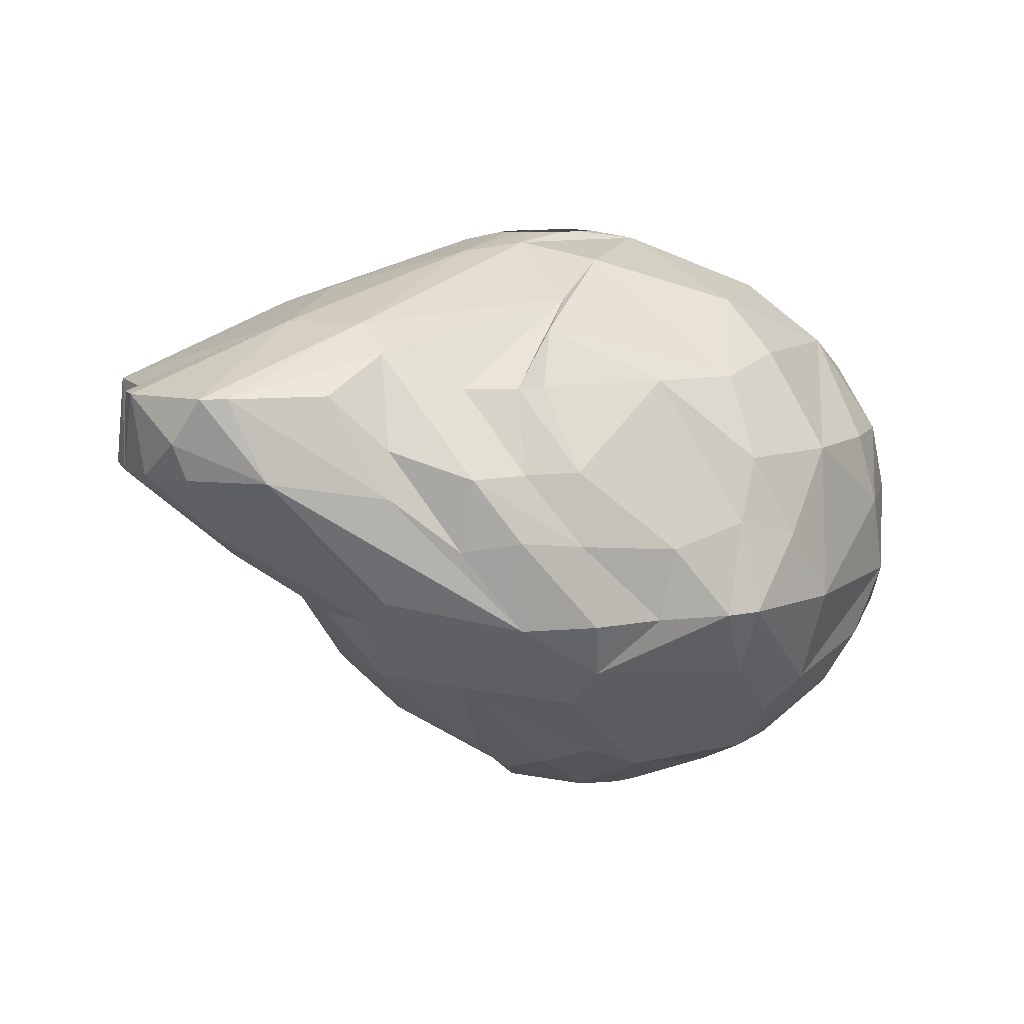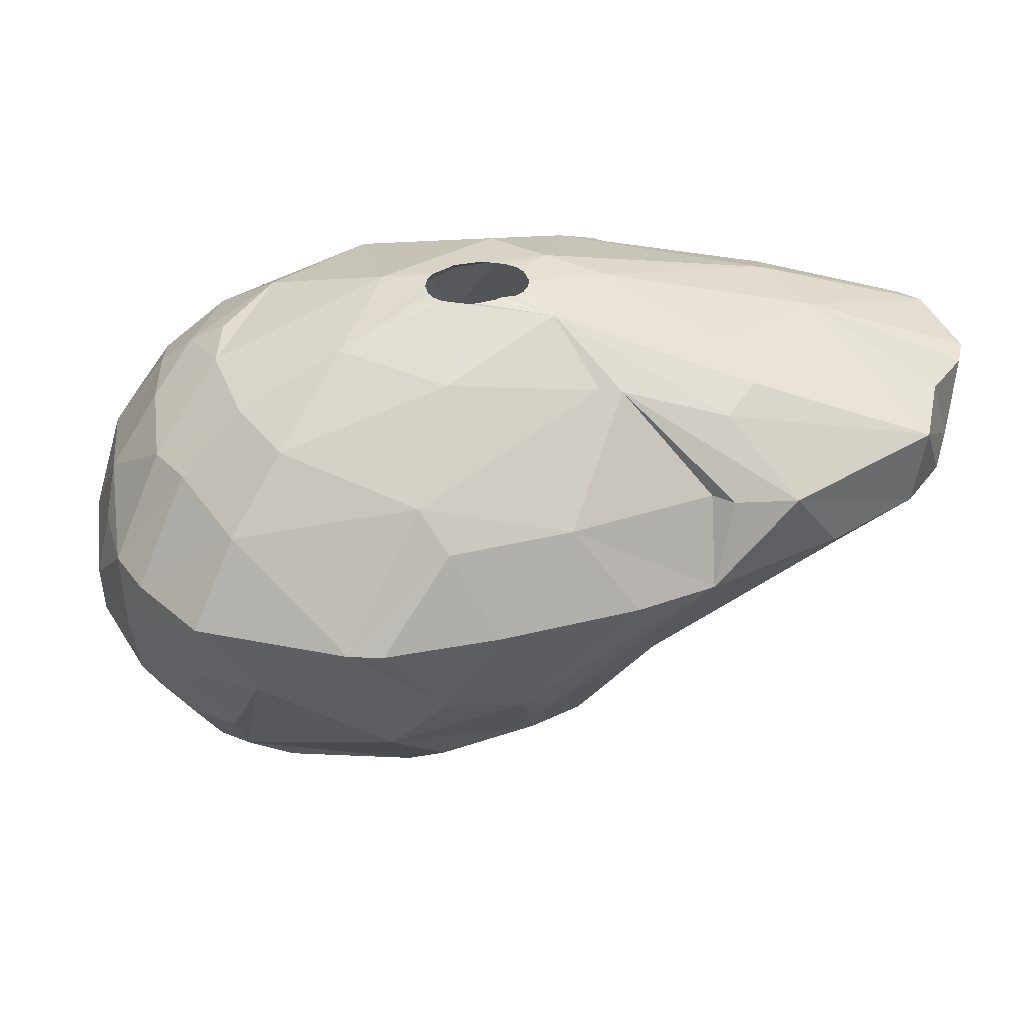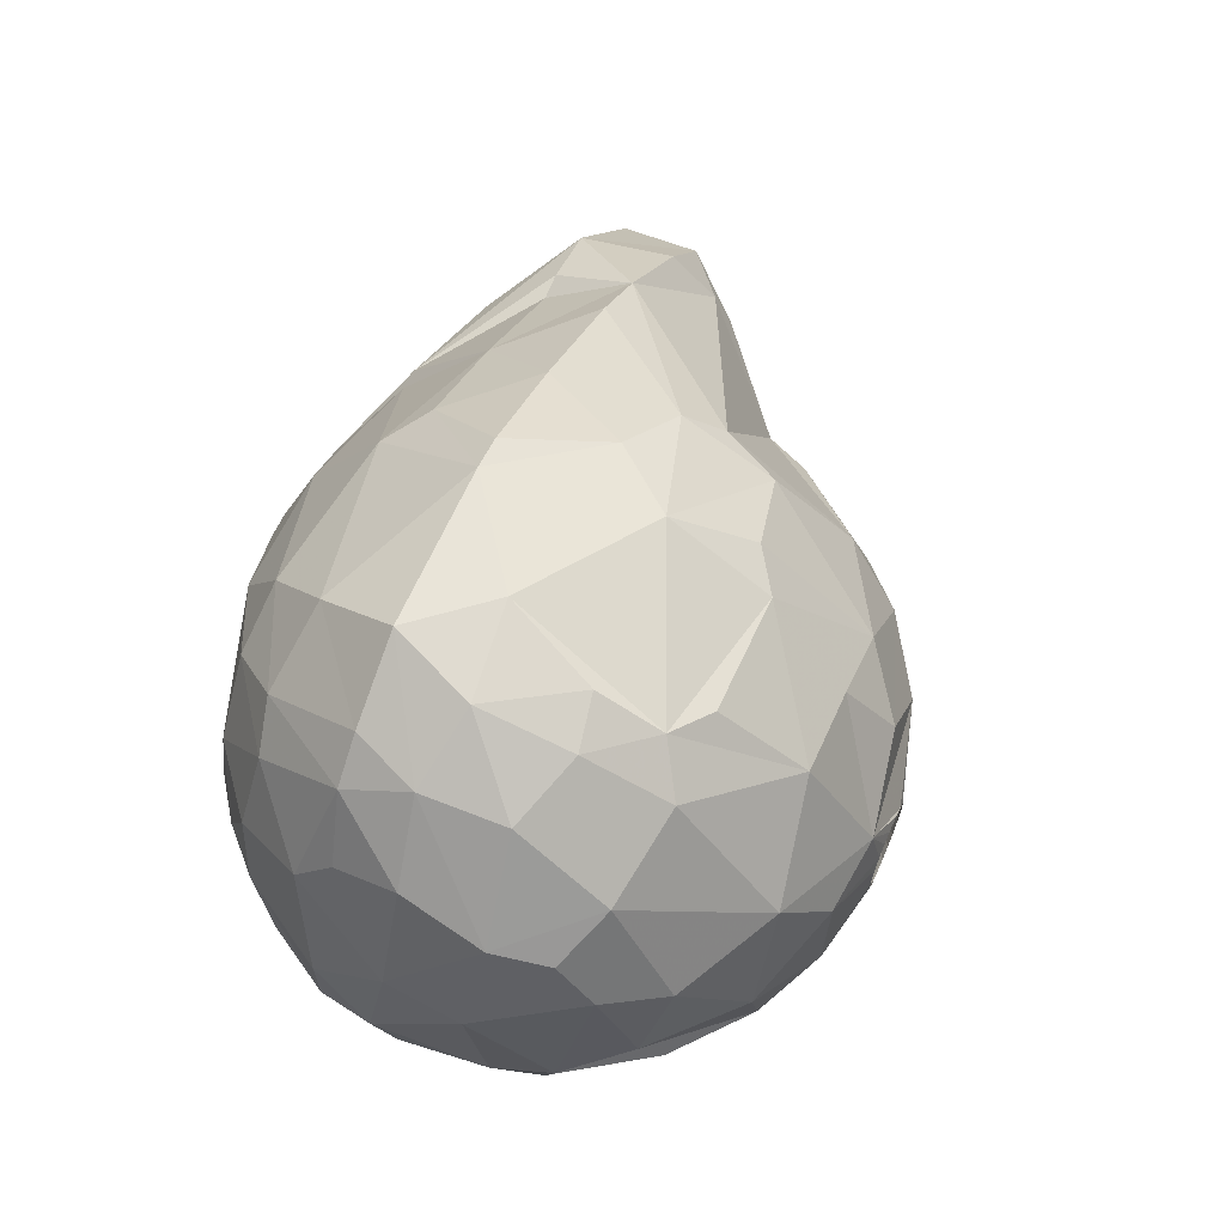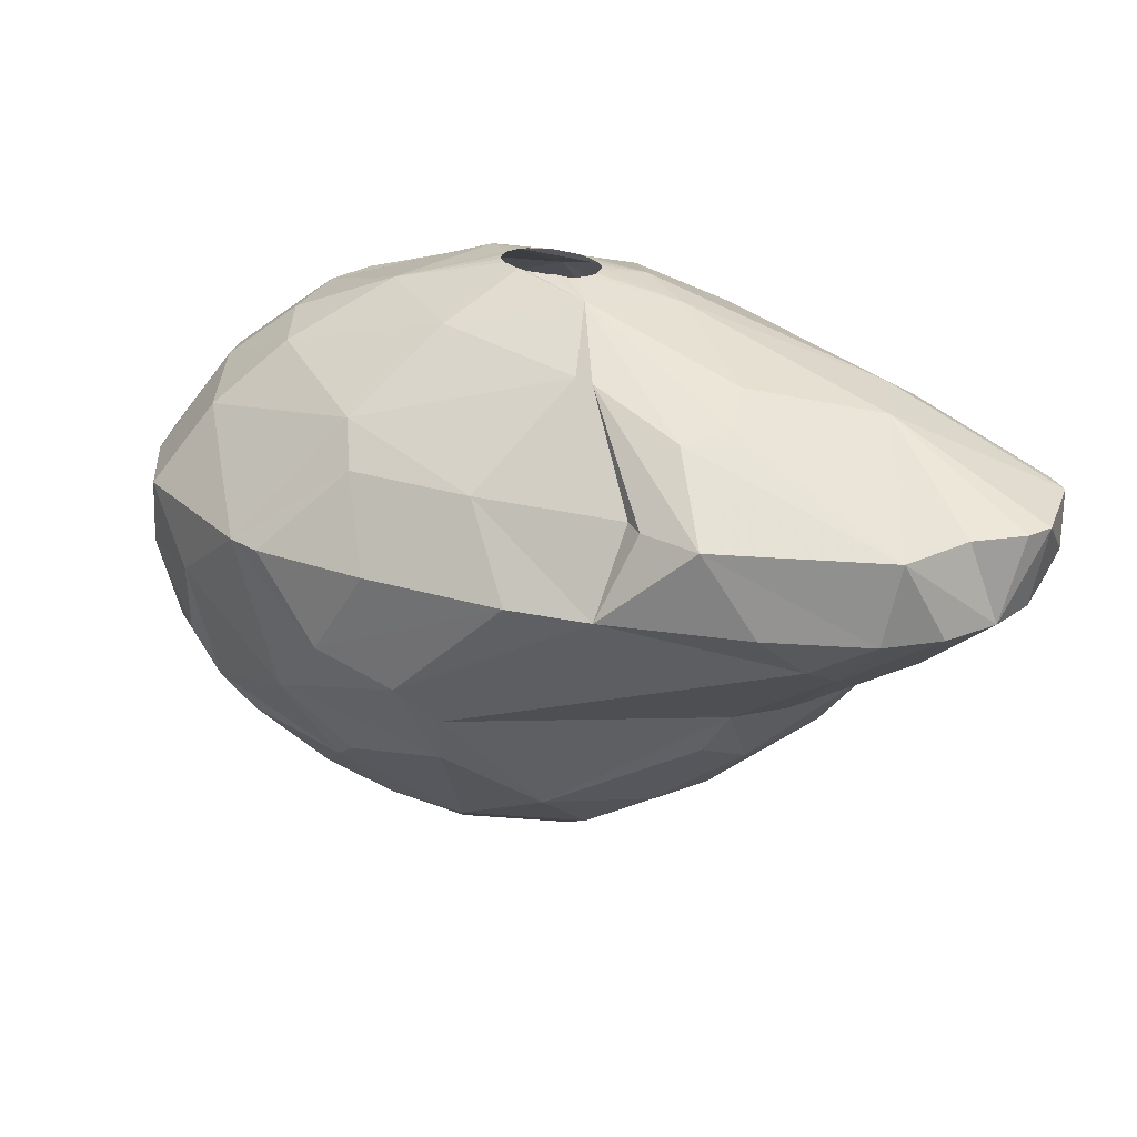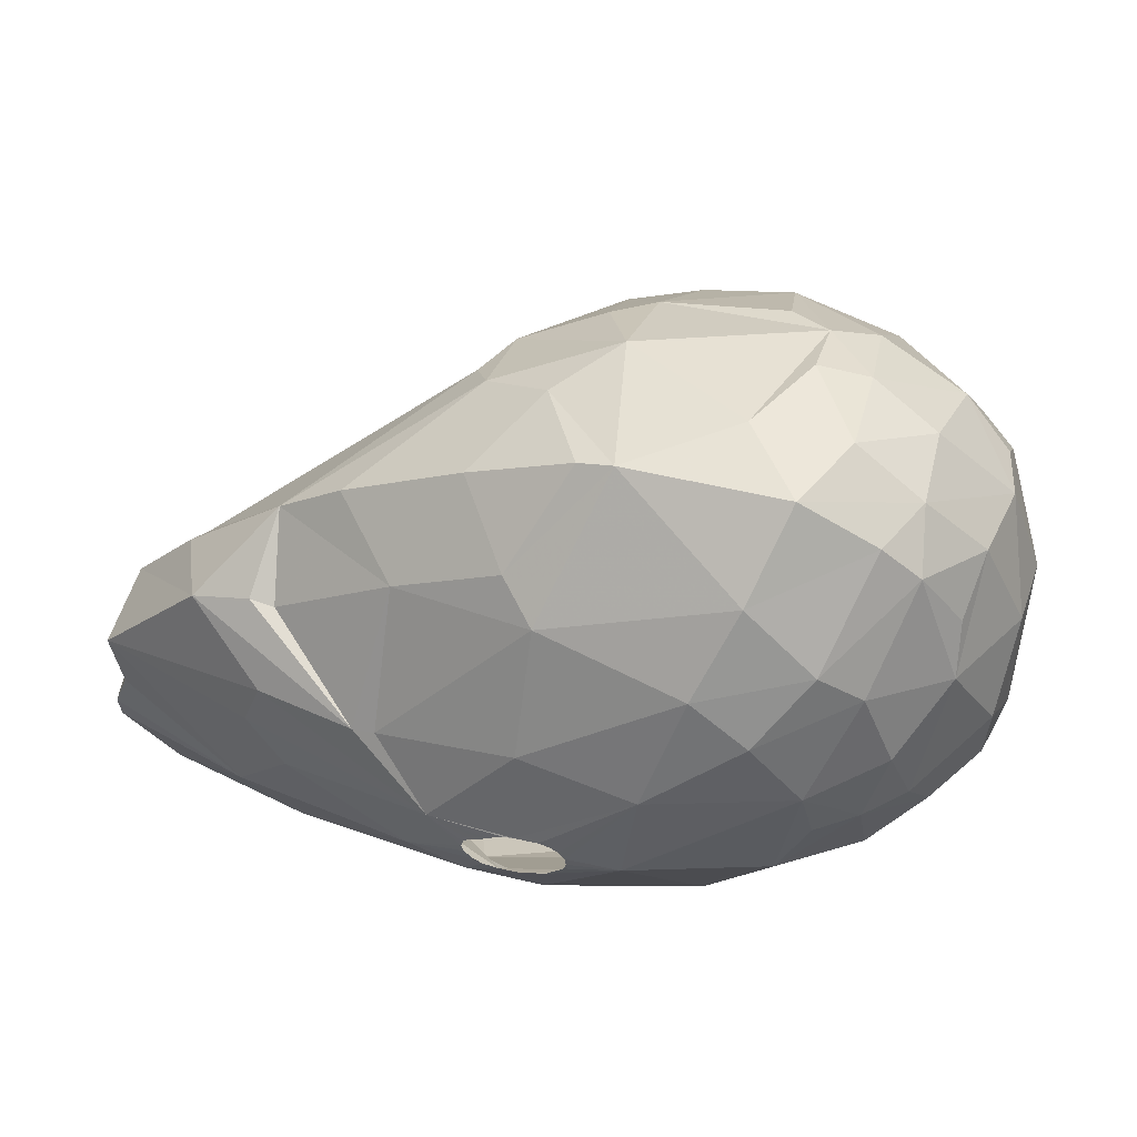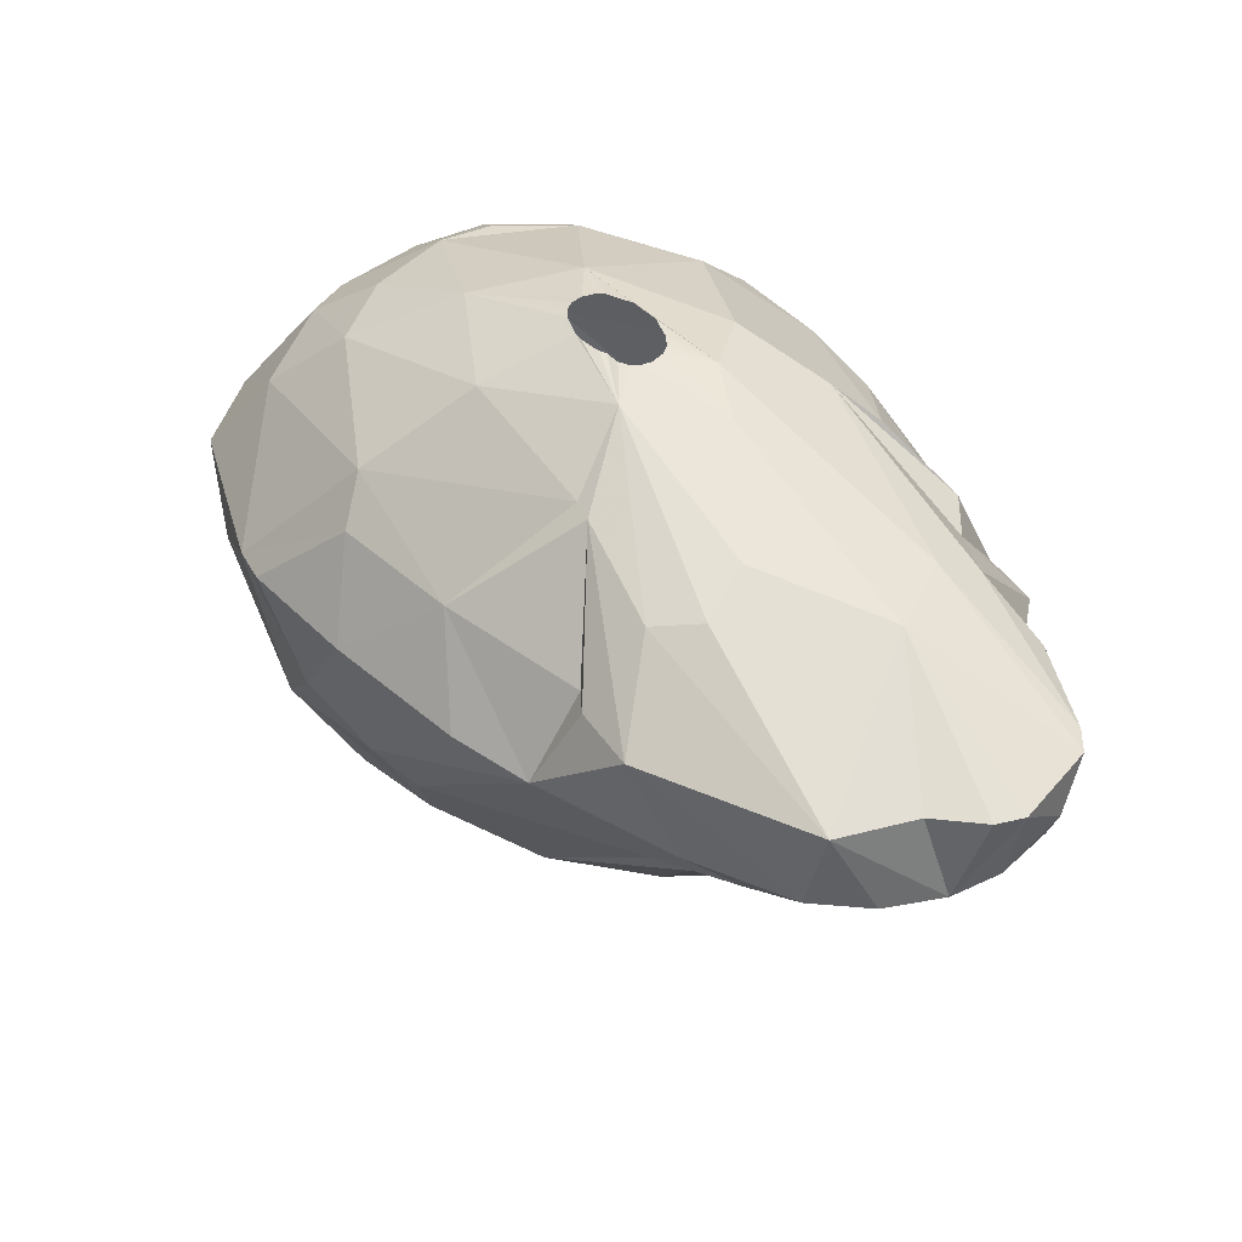
<metadata>
{"format":"obj","ext":"obj","renderer":"f3d","projection":"perspective","resolution":1024,"background":"white","views":[{"elev":9.2,"azim":-15.8,"up":"+Z"},{"elev":44.1,"azim":-162.8,"up":"+Z"},{"elev":64.9,"azim":112.9,"up":"+Y"},{"elev":26.5,"azim":-121.3,"up":"+Z"},{"elev":58.1,"azim":16.4,"up":"+Y"},{"elev":44.8,"azim":-101.8,"up":"+Z"}]}
</metadata>
<code>
v 187.7 150.8 84.3
v 187.7 148.8 84.3
v 187.8 147.9 87
v 187.8 146.9 87
v 188.1 152.2 87
v 188.2 147.2 84.3
v 188.3 149.6 87
v 188.3 152.8 84.3
v 188.9 145.5 85.5
v 189.4 145.6 84.3
v 189.7 144.7 87
v 190.4 152.6 82.2
v 190.4 153.8 82.8
v 190.5 147.5 82.2
v 190.5 155.6 84.3
v 190.6 144.5 87
v 191.3 148.7 81.3
v 191.7 144.2 84.3
v 191.8 156.8 87
v 193.3 148.9 89.1
v 193.8 144.5 87
v 193.8 157.6 87
v 194 159.1 84.3
v 194.1 151.6 79.2
v 194.2 154.1 89.4
v 194.4 148.4 79.2
v 194.5 153.6 79.2
v 194.7 157.5 87
v 194.7 155.7 89.1
v 195.2 146.6 79.2
v 195.4 154.1 77.7
v 195.4 147.3 89.1
v 195.6 143.8 83.7
v 195.6 144.7 80.1
v 195.6 152.2 76.8
v 195.6 152.8 90
v 195.7 144.3 85.2
v 195.8 145.8 88.2
v 196.2 160.9 84.3
v 196.3 148.7 76.8
v 197.8 152.2 74.7
v 197.8 154.4 74.7
v 197.9 143.5 81.9
v 198.2 143.2 84.3
v 198.2 156.5 90
v 198.5 145.5 87
v 198.5 146.1 76.8
v 198.7 160.6 87
v 199 156.7 90
v 199.1 157.9 75
v 199.1 161.7 79.2
v 199.8 143 82.2
v 199.8 155.8 73.2
v 199.8 162.9 80.4
v 199.9 161.3 77.4
v 199.9 143.5 79.2
v 200.1 143.9 84.3
v 200.2 152 91.2
v 200.2 145.1 87
v 200.2 150.1 73.5
v 200.3 163.6 84.3
v 201.1 155.1 91.5
v 201.3 145.6 87
v 201.5 150.6 72.6
v 201.9 147 88.8
v 202 143.6 81.9
v 202 144 84.3
v 202.1 155.1 71.7
v 202.1 164.5 81.3
v 202.1 145.3 76.2
v 202.2 152.8 71.7
v 202.3 148.9 73.2
v 202.3 154.2 91.8
v 202.3 151.9 91.5
v 202.4 162.9 87
v 202.4 153.8 91.8
v 202.4 154.5 91.8
v 202.4 159.1 73.2
v 202.4 143.4 79.2
v 202.6 154.8 91.8
v 202.7 153.4 91.8
v 202.7 163 76.8
v 202.8 144.4 77.4
v 202.8 148.4 89.7
v 203 153.3 91.8
v 203 155 91.8
v 203.2 155.2 91.8
v 203.4 153.2 91.8
v 203.6 162.3 88.2
v 203.6 147.8 73.8
v 203.8 155.6 91.8
v 203.8 158.7 90.6
v 203.8 165.6 84.3
v 203.9 165 79.2
v 204.1 155.7 91.8
v 204.1 162.9 75.9
v 204.2 150.8 71.7
v 204.2 153.3 91.8
v 204.4 158 71.7
v 204.7 150.8 90.9
v 204.8 155.8 91.8
v 204.9 144 79.2
v 205 160.5 73.2
v 205 165.9 84.3
v 205.1 153.8 91.8
v 205.2 155.7 91.8
v 205.3 154.8 70.8
v 205.3 143.9 81.6
v 205.3 154.4 70.8
v 205.4 155.2 70.8
v 205.5 155.5 91.8
v 205.5 154.1 70.8
v 205.6 146.3 87
v 205.7 154.5 91.8
v 205.7 155.6 70.8
v 205.7 155.2 91.8
v 205.7 148.8 72.9
v 205.7 154.8 91.8
v 205.8 153.8 70.8
v 206.1 155.9 70.8
v 206.2 153.7 70.8
v 206.7 153.7 70.8
v 206.8 156.2 70.8
v 207.2 156.2 70.8
v 207.4 144 79.2
v 207.4 154.8 91.5
v 207.5 154 70.8
v 207.6 156.1 70.8
v 207.7 157.7 71.1
v 207.7 158.4 90.9
v 207.9 154.4 70.8
v 207.9 155.9 70.8
v 208 161.5 73.2
v 208.1 154.8 70.8
v 208.1 155.5 70.8
v 208.2 145.1 82.2
v 208.3 164 75.9
v 208.3 166.2 81.9
v 208.4 145.7 76.8
v 208.6 144.3 79.2
v 208.6 147.3 87
v 208.6 161.9 89.1
v 208.9 145.8 84.3
v 209.6 164.3 87
v 209.7 165.6 78.9
v 209.7 150.7 89.4
v 209.7 164.7 76.8
v 210.1 157.5 71.4
v 210.3 150.2 72.9
v 210.3 145.6 81.6
v 210.3 153.9 71.4
v 210.3 166.3 84.3
v 210.4 148.2 74.7
v 210.6 160.6 89.4
v 210.7 149 87.6
v 211.2 163.8 75.9
v 211.4 165.2 78.6
v 211.5 166 81.6
v 211.5 159.7 72.6
v 211.7 148 75.9
v 211.9 154.1 89.7
v 211.9 146.4 79.2
v 212.1 162.5 87.6
v 212.2 147.6 84.3
v 212.3 152.8 72.6
v 212.4 158.4 89.4
v 212.8 156.6 89.4
v 213 165 84.3
v 213.1 156.2 72.6
v 213.5 161.5 87.3
v 213.7 164.5 79.5
v 213.8 164.7 82.2
v 214.2 156.7 88.5
v 214.2 162.7 76.5
v 214.3 163.9 84.3
v 214.4 151.9 74.7
v 214.4 153.3 87.6
v 214.7 158.9 87.6
v 214.7 159.3 74.4
v 214.8 150.2 84.3
v 215 150.6 76.8
v 215.4 156.7 87.3
v 215.4 150 81.9
v 215.7 161.8 84
v 215.8 156.8 75
v 215.9 161.5 77.4
v 215.9 160.4 85.2
v 215.9 162.6 81.9
v 216 160 76.2
v 216 155 86.4
v 216.1 150.9 79.2
v 216.3 161.9 79.2
v 216.4 152.2 77.7
v 216.5 152.6 84.3
v 216.9 155 77.1
v 217.3 154.9 84.3
v 217.3 157.2 84.3
v 217.4 153.7 81.9
v 217.5 154.9 78.9
v 217.5 159.3 81.9
v 217.6 158.8 79.5
v 217.7 155.4 82.5
g foo
f 179 159 174
f 185 169 179
f 185 165 169
f 160 149 176
f 26 30 14
f 138 147 94
f 145 147 138
f 198 191 193
f 9 6 10
f 28 48 23
f 163 168 144
f 160 153 149
f 47 60 72
f 133 103 96
f 147 156 133
f 174 159 156
f 193 165 185
f 176 165 193
f 47 90 70
f 47 72 90
f 35 42 41
f 50 53 42
f 137 147 133
f 189 179 174
f 139 117 153
f 70 90 117
f 40 41 60
f 35 41 40
f 137 133 96
f 185 179 189
f 160 176 181
f 195 193 185
f 83 117 139
f 83 70 117
f 40 60 47
f 31 50 42
f 55 78 50
f 82 96 78
f 31 42 35
f 82 78 55
f 195 185 189
f 181 176 193
f 55 50 51
f 186 189 174
f 140 153 160
f 140 139 153
f 35 40 26
f 174 156 157
f 30 40 47
f 27 50 31
f 27 51 50
f 147 137 96
f 157 156 147
f 201 189 186
f 191 160 181
f 56 47 70
f 94 96 82
f 94 147 96
f 171 174 157
f 199 193 195
f 191 181 193
f 201 195 189
f 199 195 201
f 162 160 191
f 125 83 139
f 26 40 30
f 27 35 24
f 27 31 35
f 145 157 147
f 192 186 174
f 56 83 79
f 56 70 83
f 34 47 56
f 30 47 34
f 94 82 55
f 171 192 174
f 192 201 186
f 162 140 160
f 125 139 140
f 26 24 35
f 54 55 51
f 94 55 54
f 102 83 125
f 102 79 83
f 198 193 199
f 24 26 17
f 158 157 145
f 171 157 158
f 69 94 54
f 150 140 162
f 66 79 102
f 52 56 79
f 17 26 14
f 192 171 172
f 200 201 192
f 183 162 191
f 108 102 125
f 66 102 108
f 54 51 23
f 188 192 172
f 200 192 188
f 10 30 34
f 10 14 30
f 12 24 17
f 12 27 24
f 13 27 12
f 51 27 13
f 172 171 158
f 199 201 202
f 136 140 150
f 136 125 140
f 52 79 66
f 43 56 52
f 18 34 56
f 104 94 69
f 138 94 104
f 158 145 138
f 198 199 202
f 108 125 136
f 152 158 138
f 202 201 200
f 164 162 183
f 164 150 162
f 39 54 23
f 183 191 198
f 33 56 43
f 33 18 56
f 23 51 13
f 93 104 69
f 175 188 172
f 194 183 198
f 143 136 150
f 67 66 108
f 1 12 17
f 8 13 12
f 93 69 61
f 184 188 175
f 197 202 200
f 143 150 164
f 2 17 14
f 2 1 17
f 69 54 39
f 175 172 168
f 196 198 202
f 194 198 196
f 113 108 136
f 44 43 52
f 8 12 1
f 187 200 188
f 197 200 187
f 44 52 66
f 33 43 37
f 10 34 18
f 6 14 10
f 6 2 14
f 23 13 15
f 61 69 39
f 172 158 152
f 187 188 184
f 196 202 197
f 180 183 194
f 180 164 183
f 57 66 67
f 37 43 44
f 67 108 113
f 57 44 66
f 15 13 8
f 152 138 104
f 168 172 152
f 113 136 143
f 19 23 15
f 75 93 61
f 187 184 175
f 59 57 67
f 16 18 33
f 9 10 18
f 61 39 48
f 152 104 144
f 182 196 197
f 190 194 196
f 4 6 9
f 4 2 6
f 48 39 23
f 104 93 75
f 141 143 164
f 59 67 63
f 5 8 1
f 19 15 8
f 144 168 152
f 182 197 187
f 177 180 194
f 164 180 177
f 21 33 37
f 11 18 16
f 11 9 18
f 89 104 75
f 170 187 175
f 190 196 182
f 155 164 177
f 113 143 141
f 63 67 113
f 16 33 21
f 11 4 9
f 7 2 3
f 5 2 7
f 5 1 2
f 5 19 8
f 22 23 19
f 22 28 23
f 75 61 48
f 163 175 168
f 170 175 163
f 155 141 164
f 46 57 59
f 46 44 57
f 38 37 44
f 21 37 38
f 3 2 4
f 144 104 89
f 178 187 170
f 177 194 190
f 38 44 46
f 178 182 187
f 29 19 5
f 173 190 182
f 65 63 113
f 20 5 7
f 25 29 5
f 45 22 19
f 89 75 48
f 177 190 173
f 65 113 141
f 59 63 65
f 16 21 38
f 182 178 173
f 166 178 170
f 173 178 166
f 146 155 177
f 141 155 146
f 84 59 65
f 84 46 59
f 38 46 84
f 32 16 38
f 11 16 32
f 20 4 11
f 20 3 4
f 20 7 3
f 29 45 19
f 45 28 22
f 48 28 45
f 163 144 142
f 20 11 32
f 49 48 45
f 89 48 49
f 166 170 154
f 146 177 161
f 36 5 20
f 142 144 89
f 154 163 142
f 154 170 163
f 167 173 166
f 161 177 173
f 36 25 5
f 142 89 92
f 167 161 173
f 100 65 141
f 84 65 100
f 32 38 84
f 92 89 49
f 100 141 146
f 62 29 25
f 62 45 29
f 166 154 130
f 58 36 20
f 36 62 25
f 130 142 92
f 130 154 142
f 74 32 84
f 58 32 74
f 58 20 32
f 49 45 62
f 166 161 167
f 74 84 100
f 71 112 97
f 71 109 112
f 68 109 71
f 68 107 109
f 68 110 107
f 68 115 110
f 129 115 68
f 129 120 115
f 129 123 120
f 129 124 123
f 129 128 124
f 148 128 129
f 148 132 128
f 135 132 148
f 151 134 135
f 151 131 134
f 151 127 131
f 151 122 127
f 97 121 122
f 97 119 121
f 97 112 119
f 99 129 68
f 151 135 148
f 117 122 151
f 97 122 117
f 159 148 129
f 117 151 149
f 64 71 97
f 103 129 99
f 169 151 148
f 165 151 169
f 68 71 64
f 159 129 133
f 149 151 165
f 53 99 68
f 78 99 53
f 133 129 103
f 159 169 148
f 41 68 64
f 53 68 41
f 103 99 78
f 72 97 117
f 72 64 97
f 60 64 72
f 41 64 60
f 179 169 159
f 176 149 165
f 156 159 133
f 117 149 153
f 90 72 117
f 42 53 41
f 78 53 50
f 96 103 78
f 76 58 81
f 73 58 76
f 73 62 58
f 77 62 73
f 80 62 77
f 86 62 80
f 87 62 86
f 91 62 87
f 91 95 62
f 101 130 95
f 106 130 101
f 111 130 106
f 116 130 111
f 116 126 130
f 118 126 116
f 114 126 118
f 105 126 114
f 98 126 105
f 98 74 126
f 88 74 98
f 85 74 88
f 81 74 85
f 81 58 74
f 62 36 58
f 130 92 95
f 126 166 130
f 126 100 146
f 74 100 126
f 62 92 49
f 95 92 62
f 126 161 166
f 126 146 161
g

</code>
